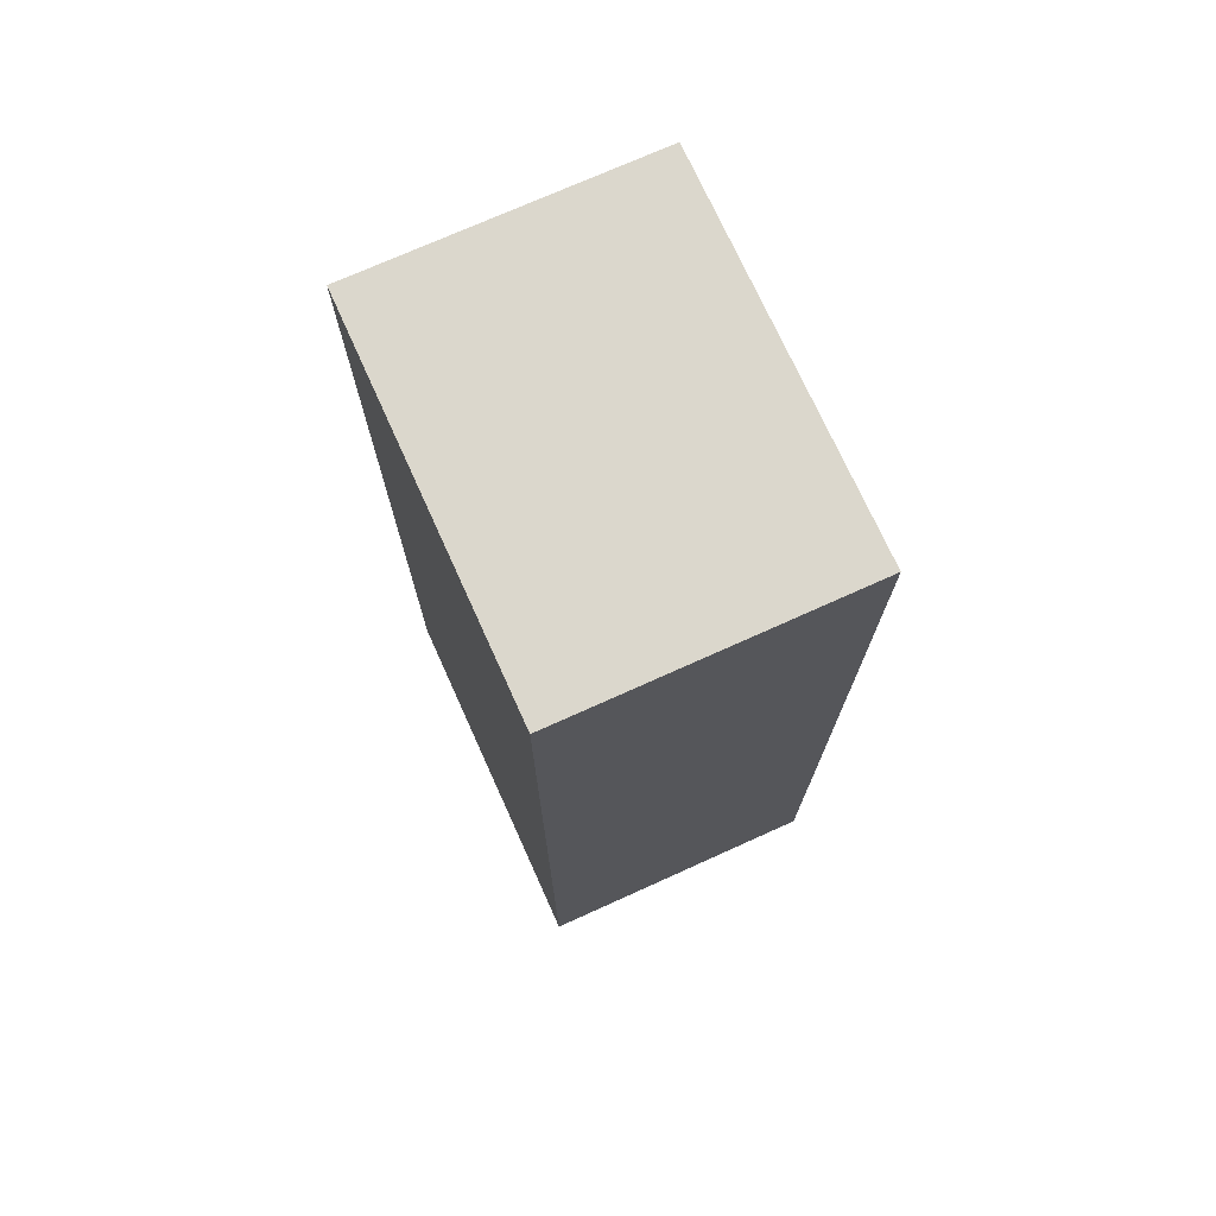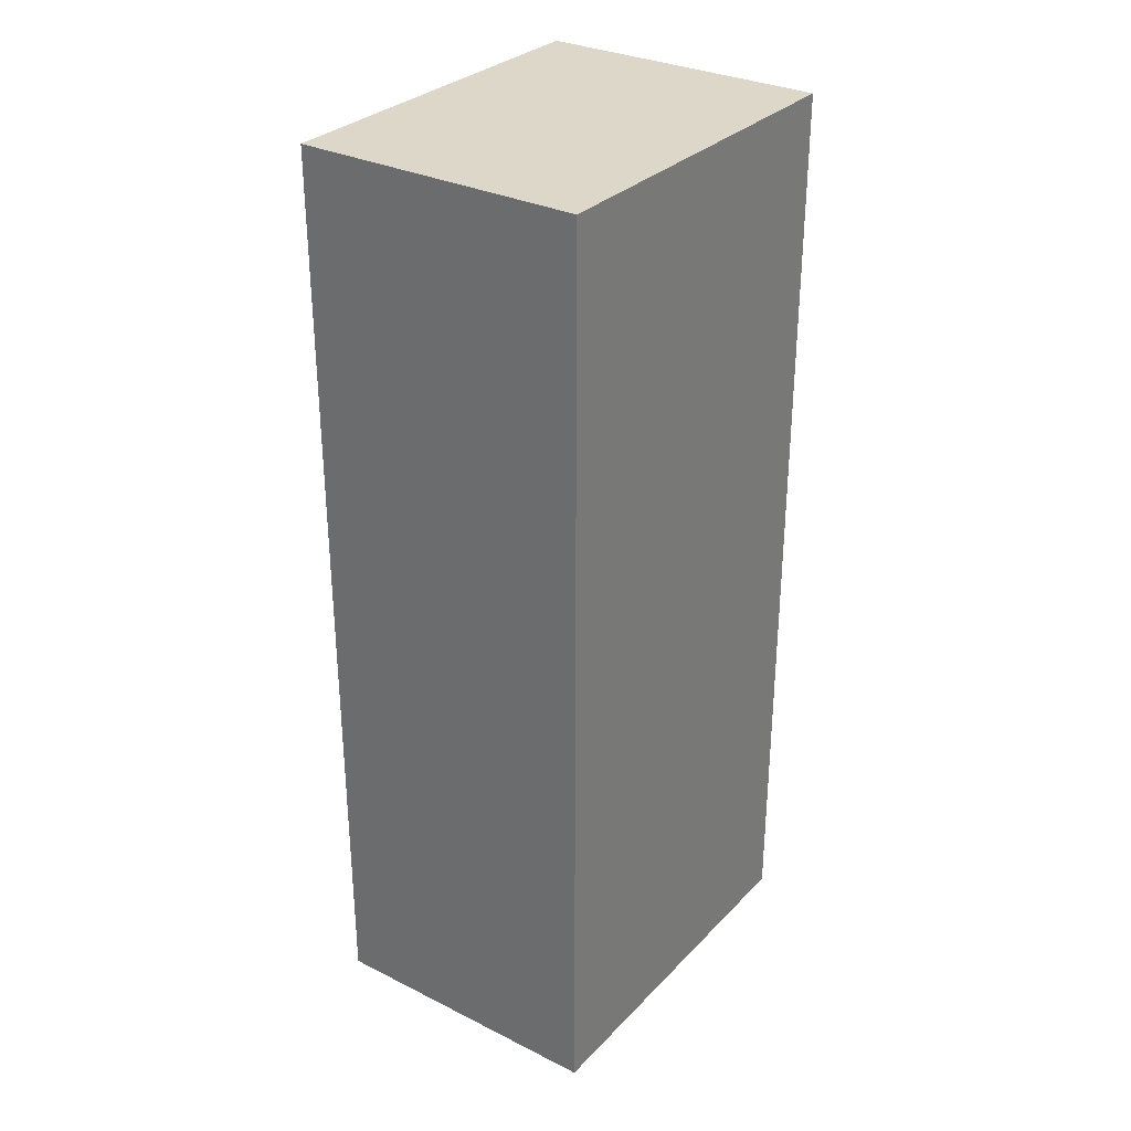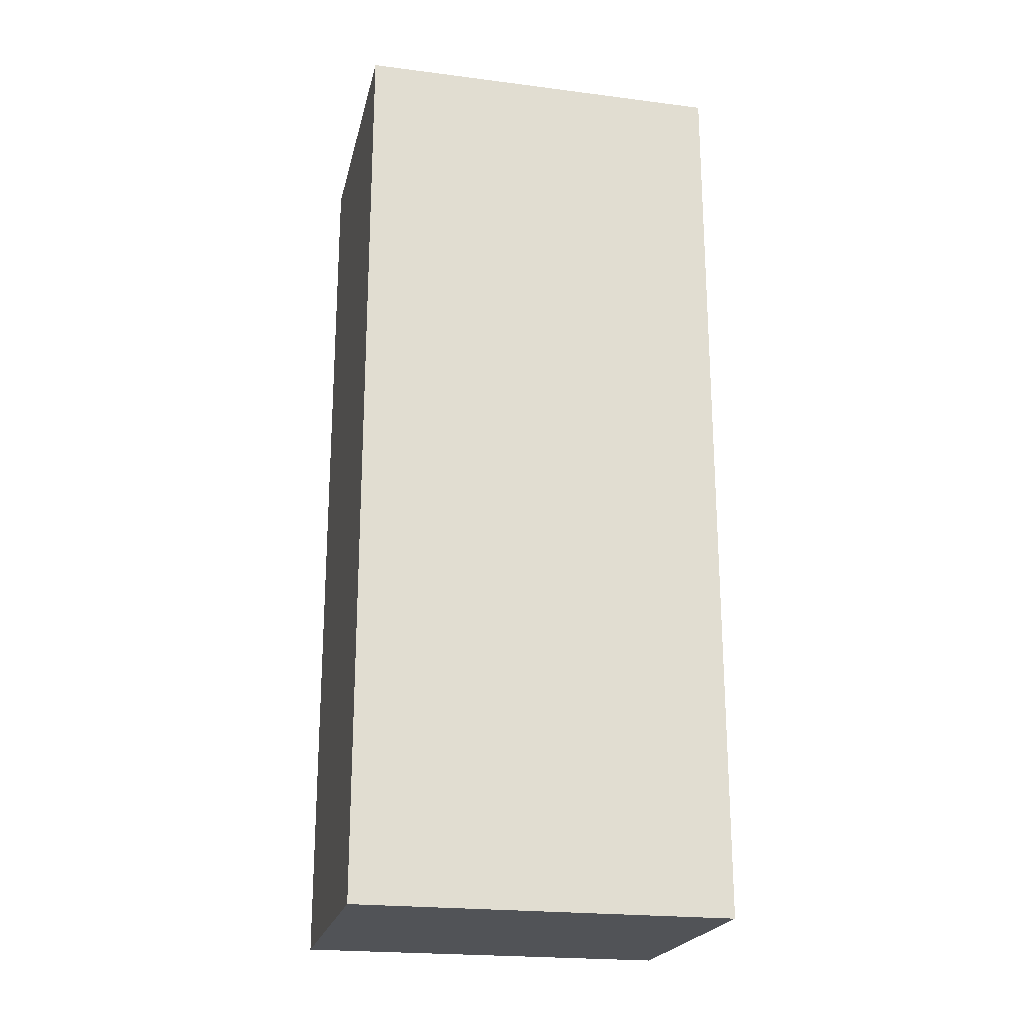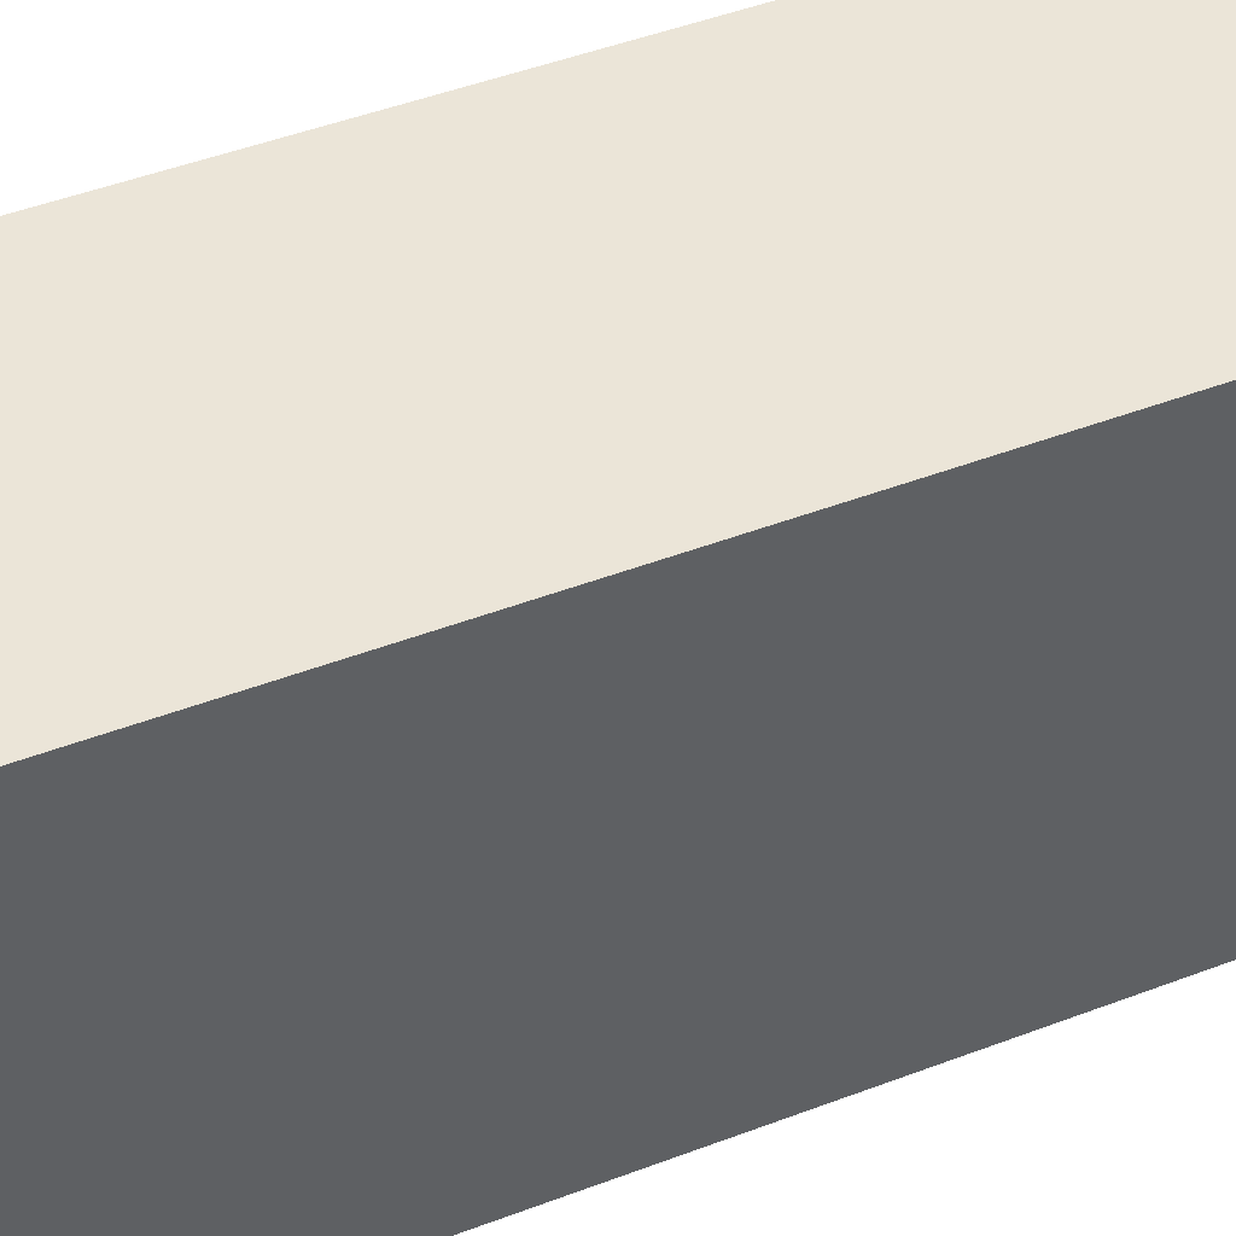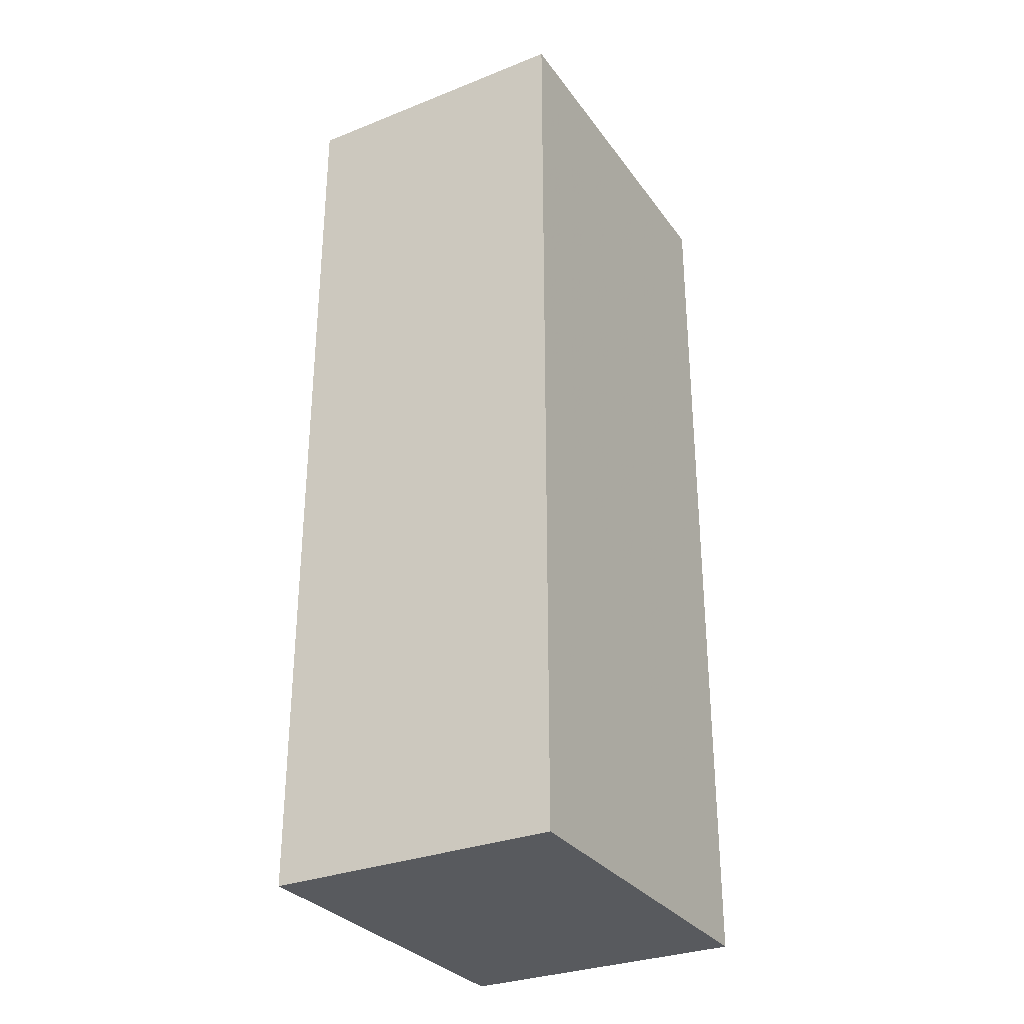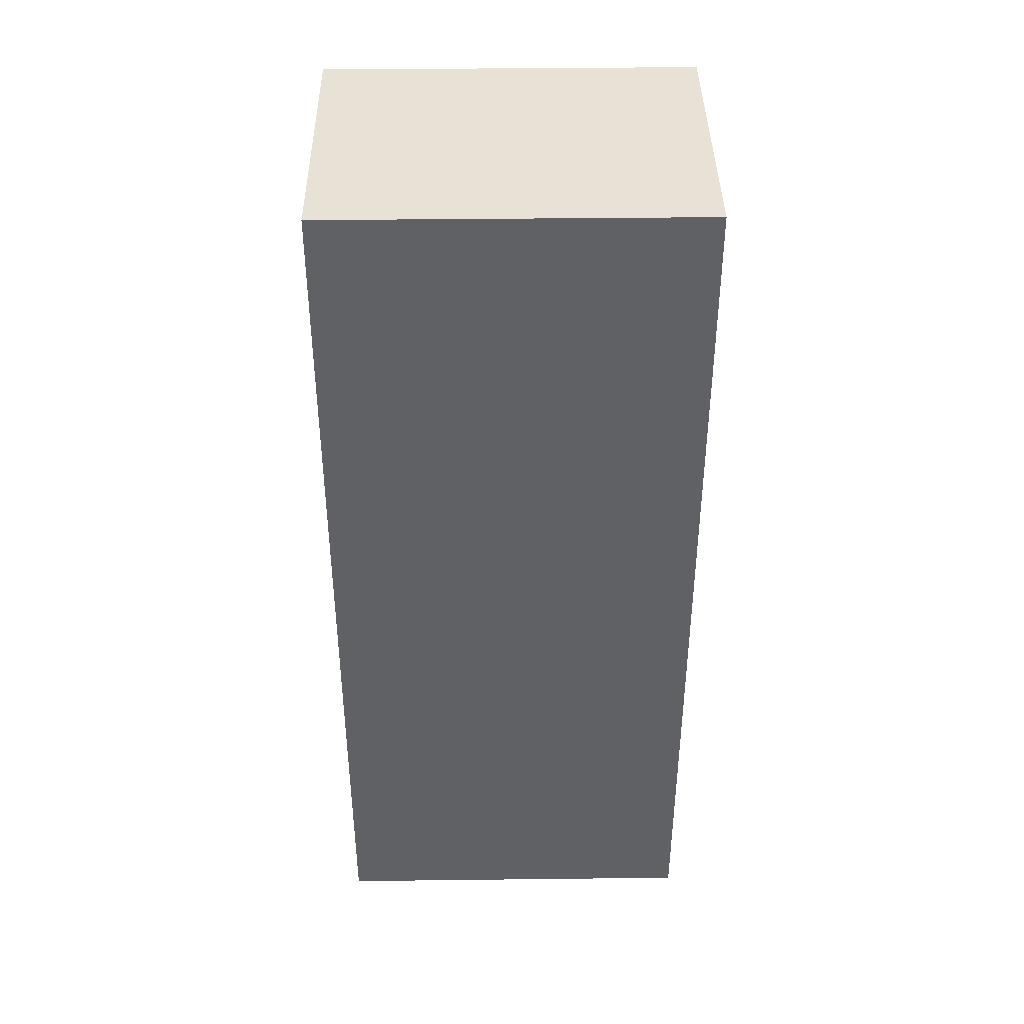
<metadata>
{"format":"obj","ext":"obj","renderer":"f3d","projection":"perspective","resolution":1024,"background":"white","views":[{"elev":73.3,"azim":-24.3,"up":"+Z"},{"elev":30.9,"azim":35.4,"up":"+Z"},{"elev":-21.9,"azim":77.4,"up":"+Z"},{"elev":46.0,"azim":66.3,"up":"+Y"},{"elev":-30.8,"azim":-150.5,"up":"+Z"},{"elev":40.3,"azim":89.2,"up":"+Z"}]}
</metadata>
<code>
v -1536 -680 256
v -1456 -576 256
v -1536 -576 256
v -1456 -680 256
v -1536 -576 0
v -1456 -680 0
v -1536 -680 0
v -1456 -576 0
v -1536 -576 32
v -1456 -576 32
v -1456 -680 32
v -1536 -680 32
f 1 2 3
f 1 4 2
f 5 6 7
f 5 8 6
f 9 8 5
f 9 10 8
f 3 10 9
f 3 2 10
f 11 7 6
f 11 12 7
f 4 12 11
f 4 1 12
f 10 6 8
f 10 11 6
f 2 11 10
f 2 4 11
f 12 5 7
f 12 9 5
f 1 9 12
f 1 3 9

</code>
